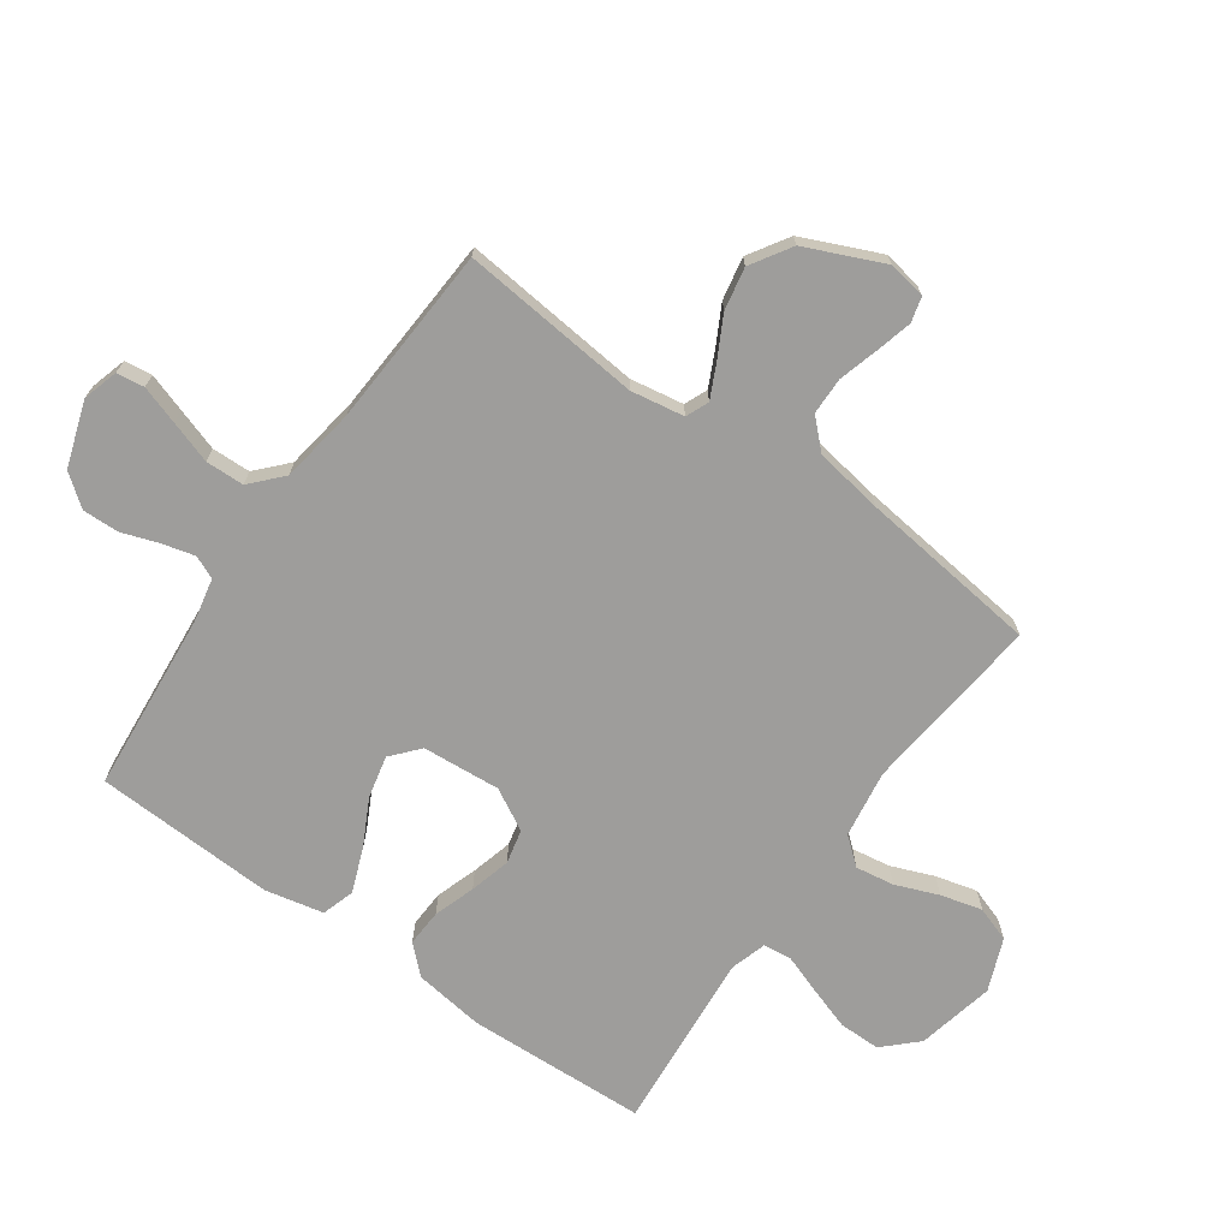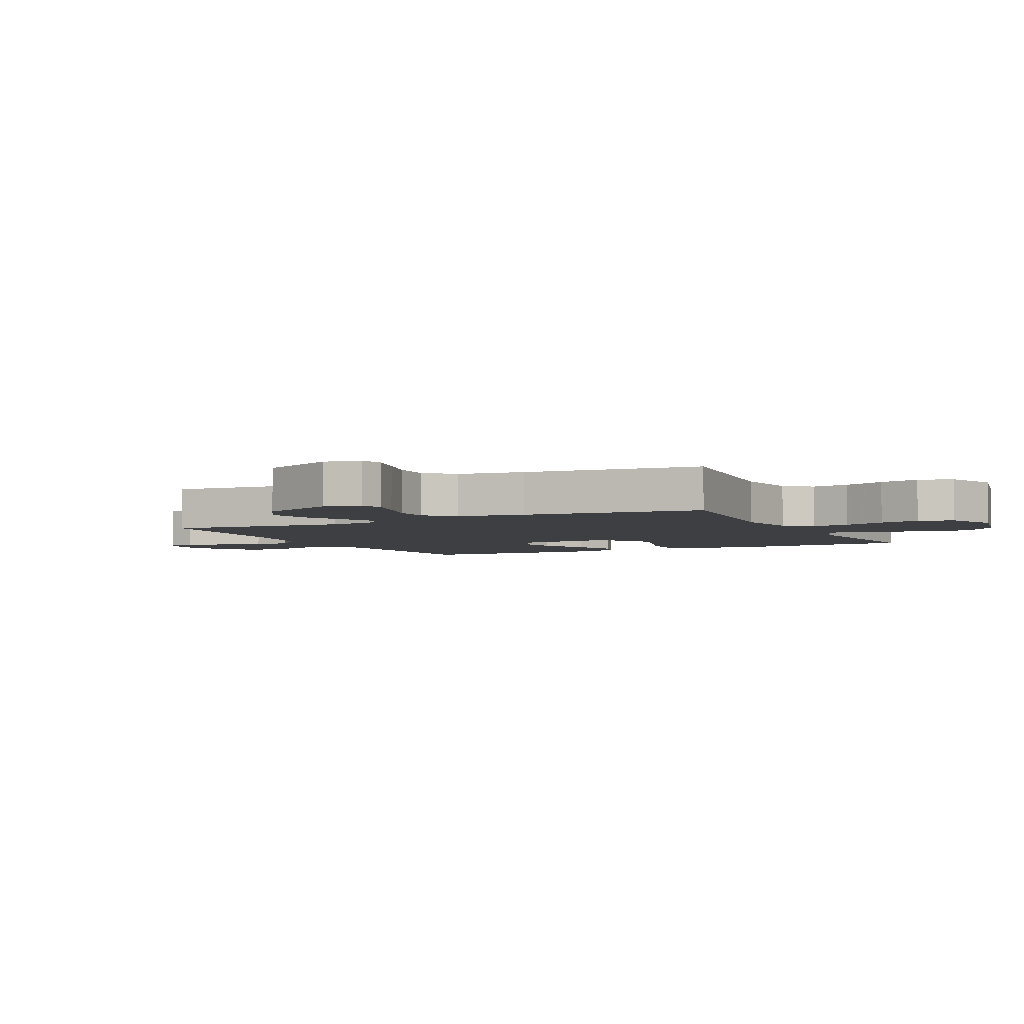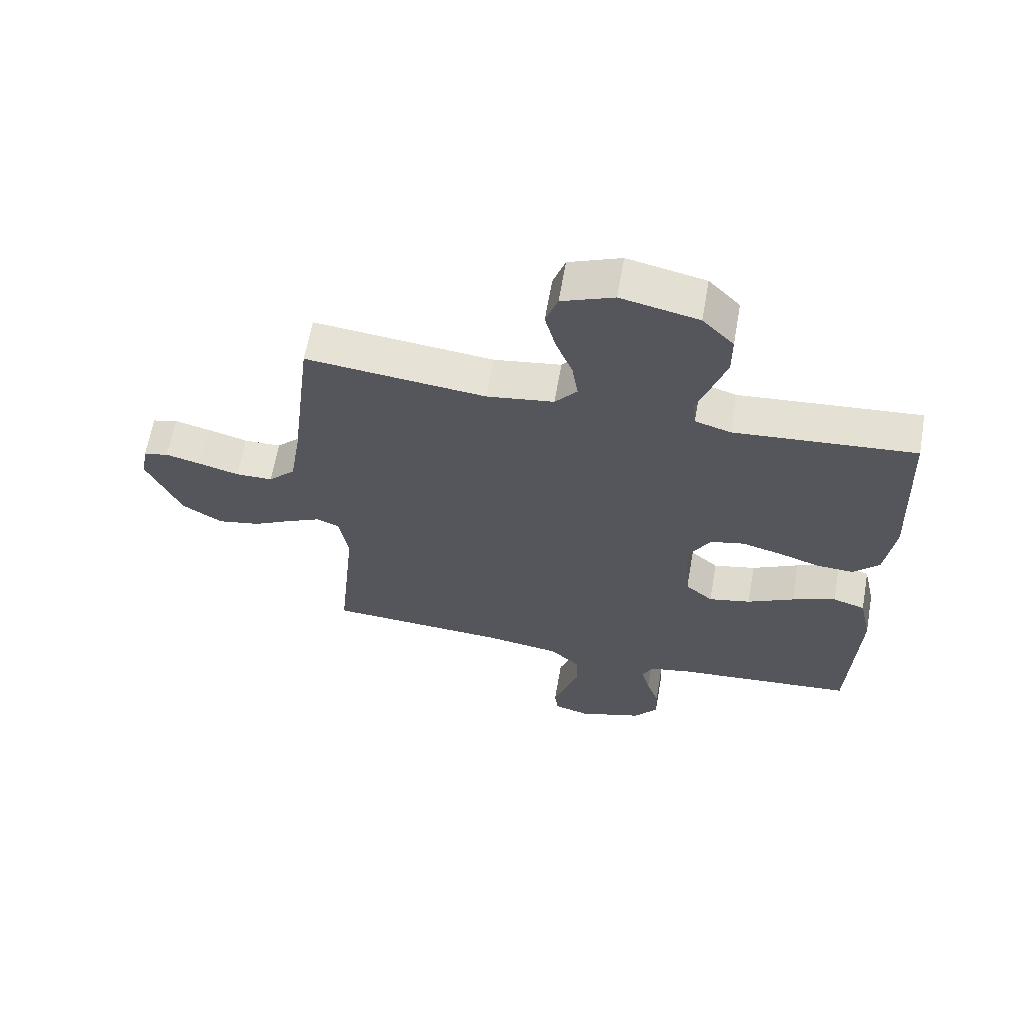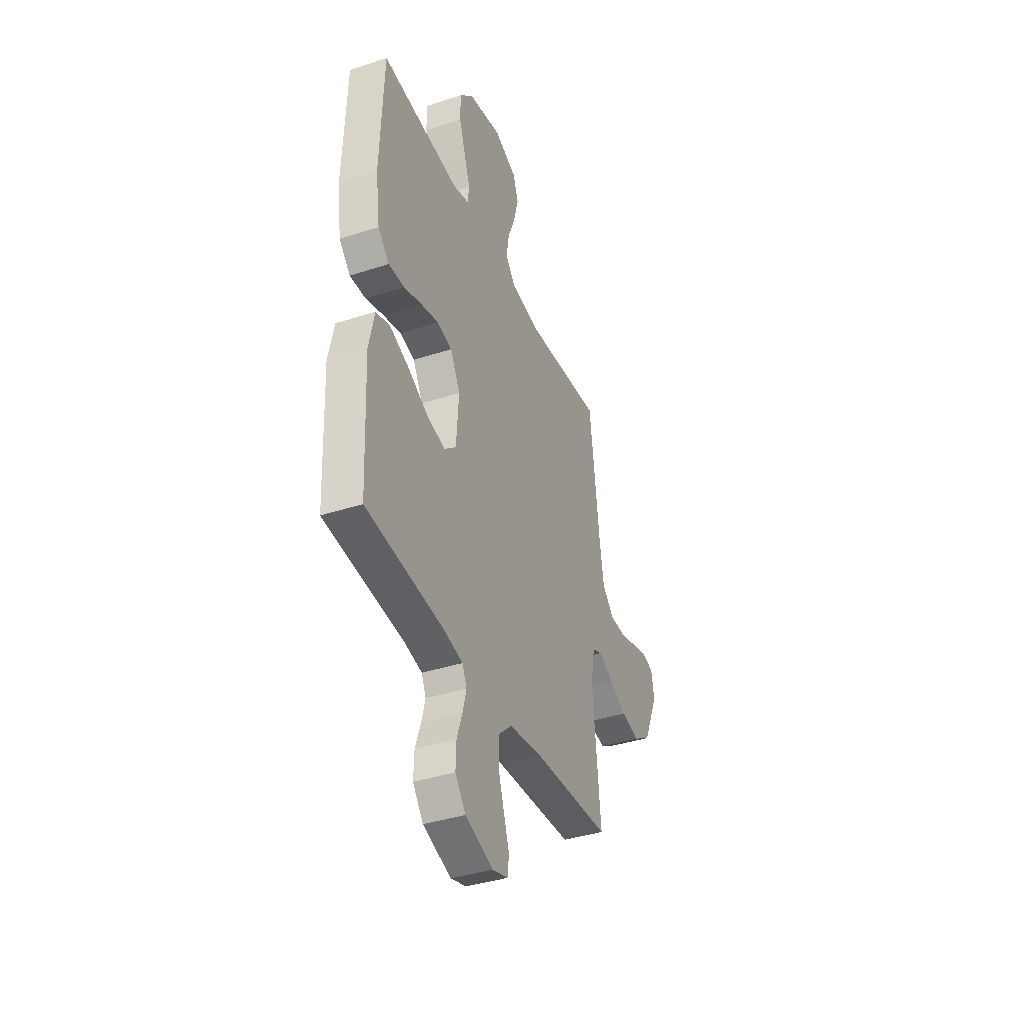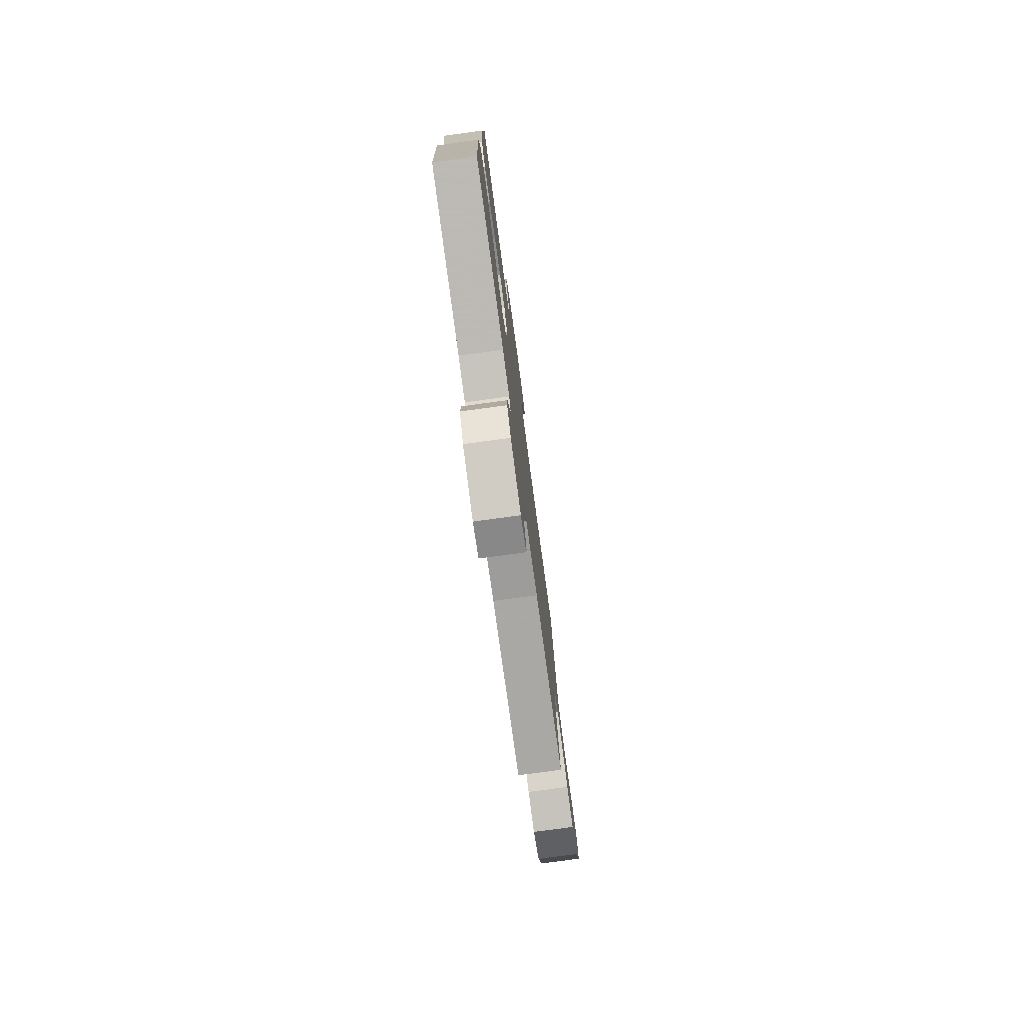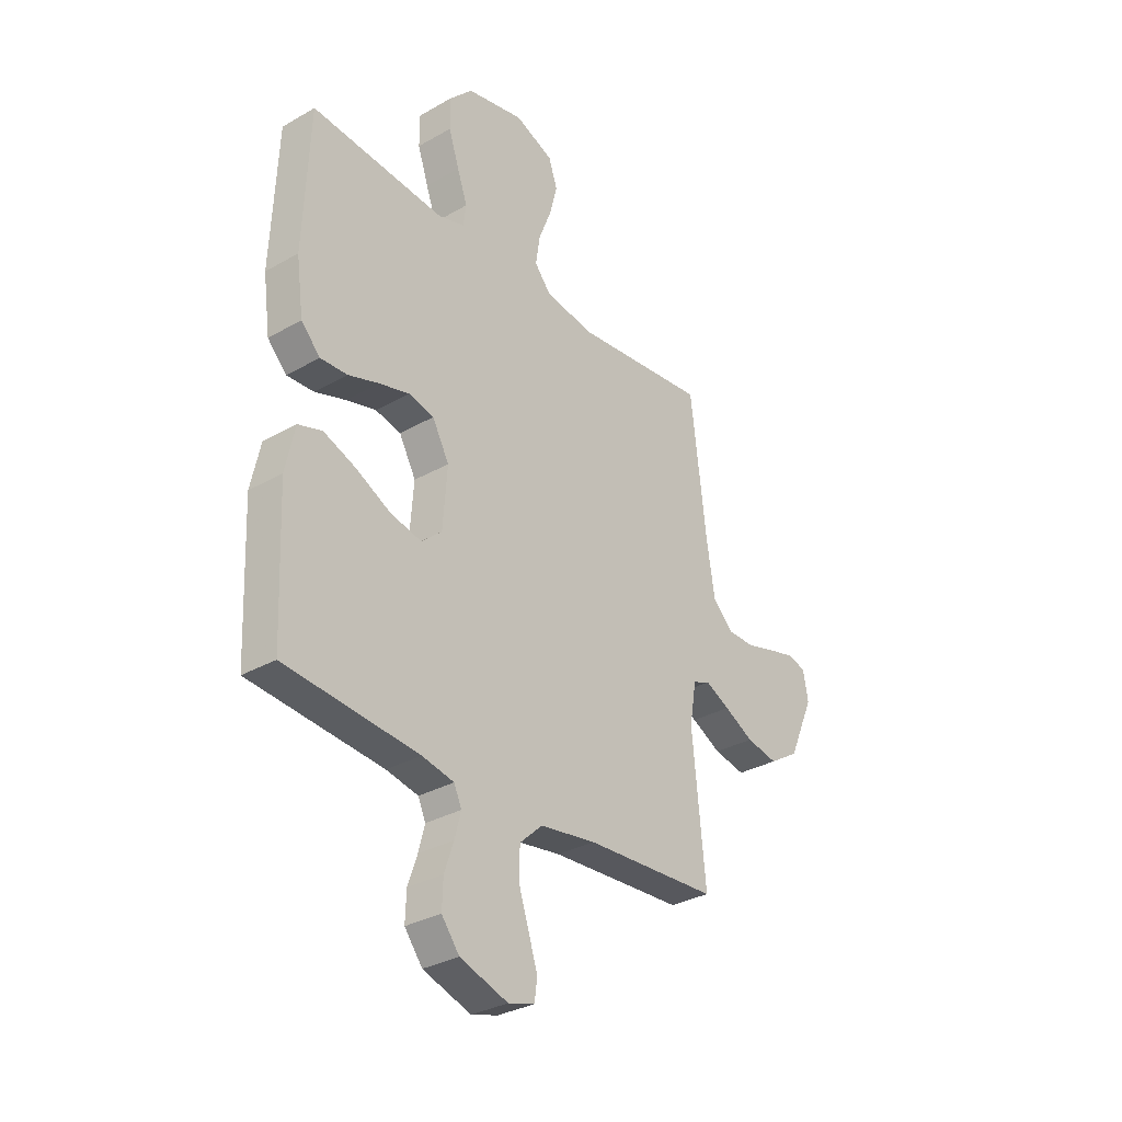
<metadata>
{"format":"obj","ext":"obj","renderer":"f3d","projection":"perspective","resolution":1024,"background":"white","views":[{"elev":-70.6,"azim":-125.3,"up":"+Y"},{"elev":-4.1,"azim":-63.5,"up":"+Y"},{"elev":63.5,"azim":10.0,"up":"+Z"},{"elev":-38.9,"azim":112.2,"up":"+Z"},{"elev":-78.4,"azim":97.7,"up":"+Z"},{"elev":-31.7,"azim":128.9,"up":"+Z"}]}
</metadata>
<code>
v 0.5 0.07 -0.5
v 0.2 0.07 -0.527
v 0.128 0.07 -0.542
v 0.111 0.07 -0.58
v 0.125 0.07 -0.634
v 0.146 0.07 -0.695
v 0.148 0.07 -0.756
v 0.108 0.07 -0.808
v 0 0.07 -0.844
v -0.059 0.07 -0.827
v -0.065 0.07 -0.781
v -0.044 0.07 -0.717
v -0.021 0.07 -0.647
v -0.023 0.07 -0.583
v -0.074 0.07 -0.536
v -0.2 0.07 -0.517
v -0.5 0.07 -0.5
v -0.47 0.07 -0.2
v -0.485 0.07 -0.111
v -0.523 0.07 -0.095
v -0.579 0.07 -0.122
v -0.645 0.07 -0.157
v -0.716 0.07 -0.171
v -0.783 0.07 -0.129
v -0.84 0.07 0
v -0.829 0.07 0.063
v -0.787 0.07 0.074
v -0.728 0.07 0.059
v -0.661 0.07 0.04
v -0.599 0.07 0.041
v -0.554 0.07 0.087
v -0.536 0.07 0.2
v -0.5 0.07 0.5
v -0.2 0.07 0.468
v -0.088 0.07 0.485
v -0.051 0.07 0.53
v -0.061 0.07 0.594
v -0.089 0.07 0.665
v -0.107 0.07 0.734
v -0.087 0.07 0.792
v 0 0.07 0.827
v 0.129 0.07 0.799
v 0.181 0.07 0.745
v 0.181 0.07 0.676
v 0.157 0.07 0.604
v 0.134 0.07 0.539
v 0.14 0.07 0.492
v 0.2 0.07 0.474
v 0.5 0.07 0.5
v 0.513 0.07 0.2
v 0.497 0.07 0.083
v 0.454 0.07 0.038
v 0.393 0.07 0.041
v 0.324 0.07 0.064
v 0.256 0.07 0.082
v 0.199 0.07 0.069
v 0.161 0.07 0
v 0.171 0.07 -0.13
v 0.217 0.07 -0.17
v 0.287 0.07 -0.154
v 0.365 0.07 -0.114
v 0.438 0.07 -0.086
v 0.492 0.07 -0.103
v 0.513 0.07 -0.2
v 0.5 0 -0.5
v 0.2 0 -0.527
v 0.128 0 -0.542
v 0.111 0 -0.58
v 0.125 0 -0.634
v 0.146 0 -0.695
v 0.148 0 -0.756
v 0.108 0 -0.808
v 0 0 -0.844
v -0.059 0 -0.827
v -0.065 0 -0.781
v -0.044 0 -0.717
v -0.021 0 -0.647
v -0.023 0 -0.583
v -0.074 0 -0.536
v -0.2 0 -0.517
v -0.5 0 -0.5
v -0.47 0 -0.2
v -0.485 0 -0.111
v -0.523 0 -0.095
v -0.579 0 -0.122
v -0.645 0 -0.157
v -0.716 0 -0.171
v -0.783 0 -0.129
v -0.84 0 0
v -0.829 0 0.063
v -0.787 0 0.074
v -0.728 0 0.059
v -0.661 0 0.04
v -0.599 0 0.041
v -0.554 0 0.087
v -0.536 0 0.2
v -0.5 0 0.5
v -0.2 0 0.468
v -0.088 0 0.485
v -0.051 0 0.53
v -0.061 0 0.594
v -0.089 0 0.665
v -0.107 0 0.734
v -0.087 0 0.792
v 0 0 0.827
v 0.129 0 0.799
v 0.181 0 0.745
v 0.181 0 0.676
v 0.157 0 0.604
v 0.134 0 0.539
v 0.14 0 0.492
v 0.2 0 0.474
v 0.5 0 0.5
v 0.513 0 0.2
v 0.497 0 0.083
v 0.454 0 0.038
v 0.393 0 0.041
v 0.324 0 0.064
v 0.256 0 0.082
v 0.199 0 0.069
v 0.161 0 0
v 0.171 0 -0.13
v 0.217 0 -0.17
v 0.287 0 -0.154
v 0.365 0 -0.114
v 0.438 0 -0.086
v 0.492 0 -0.103
v 0.513 0 -0.2
f 63 64 1 2
f 60 61 62 63
f 60 63 2 3
f 59 60 3 4
f 58 59 4
f 57 58 4
f 51 52 53 54
f 51 54 55
f 48 49 50 51
f 47 48 51 55
f 43 44 45 46
f 41 42 43 46
f 41 46 47
f 37 38 39 40
f 36 37 40 41
f 32 33 34
f 31 32 34 35
f 30 31 35
f 26 27 28 29
f 24 25 26 29
f 24 29 30
f 21 22 23 24
f 20 21 24 30
f 19 20 30 35
f 16 17 18
f 15 16 18 19
f 14 15 19 35
f 10 11 12 13
f 8 9 10 13
f 8 13 14
f 5 6 7 8
f 4 5 8 14
f 57 4 14 35
f 41 47 55 56
f 36 41 56 57
f 35 36 57
f 66 65 128 127
f 127 126 125 124
f 67 66 127 124
f 68 67 124 123
f 68 123 122
f 68 122 121
f 118 117 116 115
f 119 118 115
f 115 114 113 112
f 119 115 112 111
f 110 109 108 107
f 110 107 106 105
f 111 110 105
f 104 103 102 101
f 105 104 101 100
f 98 97 96
f 99 98 96 95
f 99 95 94
f 93 92 91 90
f 93 90 89 88
f 94 93 88
f 88 87 86 85
f 94 88 85 84
f 99 94 84 83
f 82 81 80
f 83 82 80 79
f 99 83 79 78
f 77 76 75 74
f 77 74 73 72
f 78 77 72
f 72 71 70 69
f 78 72 69 68
f 99 78 68 121
f 120 119 111 105
f 121 120 105 100
f 121 100 99
f 1 65 66 2
f 2 66 67 3
f 3 67 68 4
f 4 68 69 5
f 5 69 70 6
f 6 70 71 7
f 7 71 72 8
f 8 72 73 9
f 9 73 74 10
f 10 74 75 11
f 11 75 76 12
f 12 76 77 13
f 13 77 78 14
f 14 78 79 15
f 15 79 80 16
f 16 80 81 17
f 17 81 82 18
f 18 82 83 19
f 19 83 84 20
f 20 84 85 21
f 21 85 86 22
f 22 86 87 23
f 23 87 88 24
f 24 88 89 25
f 25 89 90 26
f 26 90 91 27
f 27 91 92 28
f 28 92 93 29
f 29 93 94 30
f 30 94 95 31
f 31 95 96 32
f 32 96 97 33
f 33 97 98 34
f 34 98 99 35
f 35 99 100 36
f 36 100 101 37
f 37 101 102 38
f 38 102 103 39
f 39 103 104 40
f 40 104 105 41
f 41 105 106 42
f 42 106 107 43
f 43 107 108 44
f 44 108 109 45
f 45 109 110 46
f 46 110 111 47
f 47 111 112 48
f 48 112 113 49
f 49 113 114 50
f 50 114 115 51
f 51 115 116 52
f 52 116 117 53
f 53 117 118 54
f 54 118 119 55
f 55 119 120 56
f 56 120 121 57
f 57 121 122 58
f 58 122 123 59
f 59 123 124 60
f 60 124 125 61
f 61 125 126 62
f 62 126 127 63
f 63 127 128 64
f 64 128 65 1

</code>
